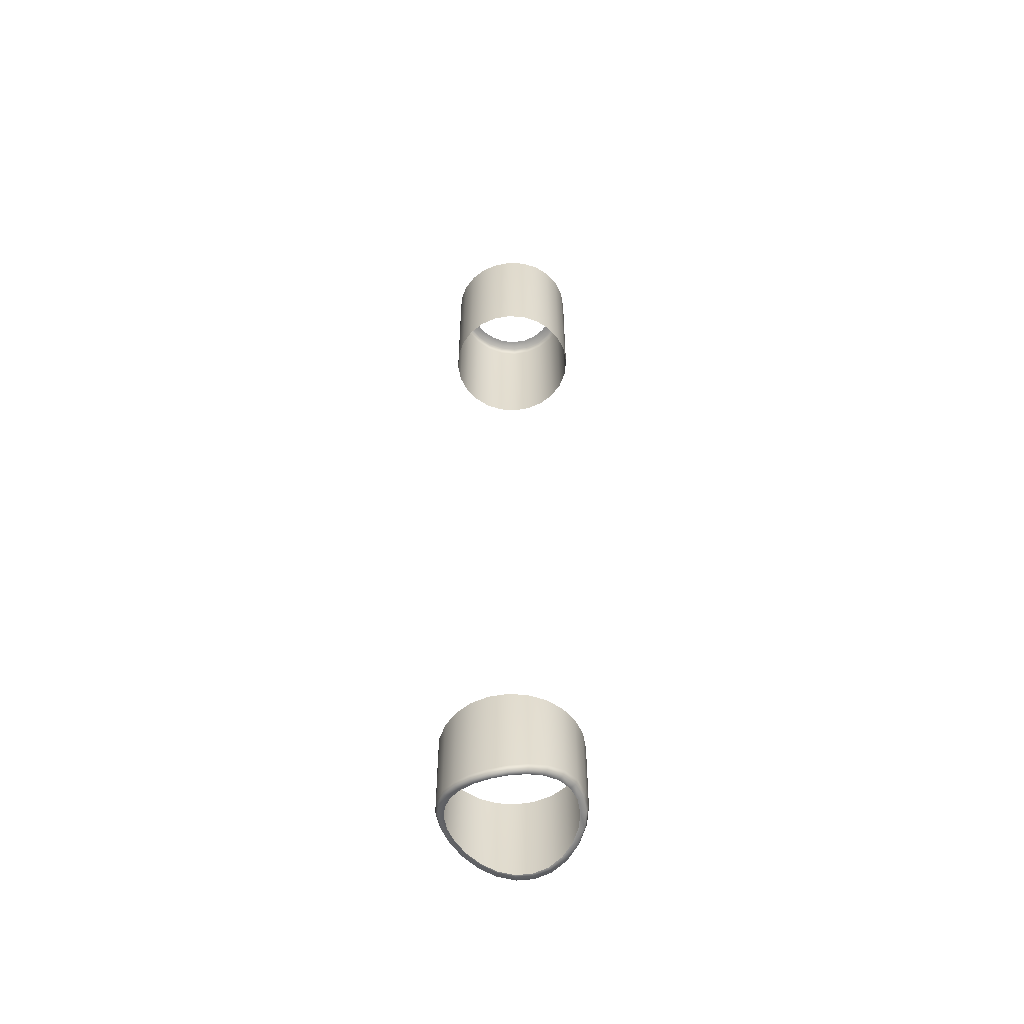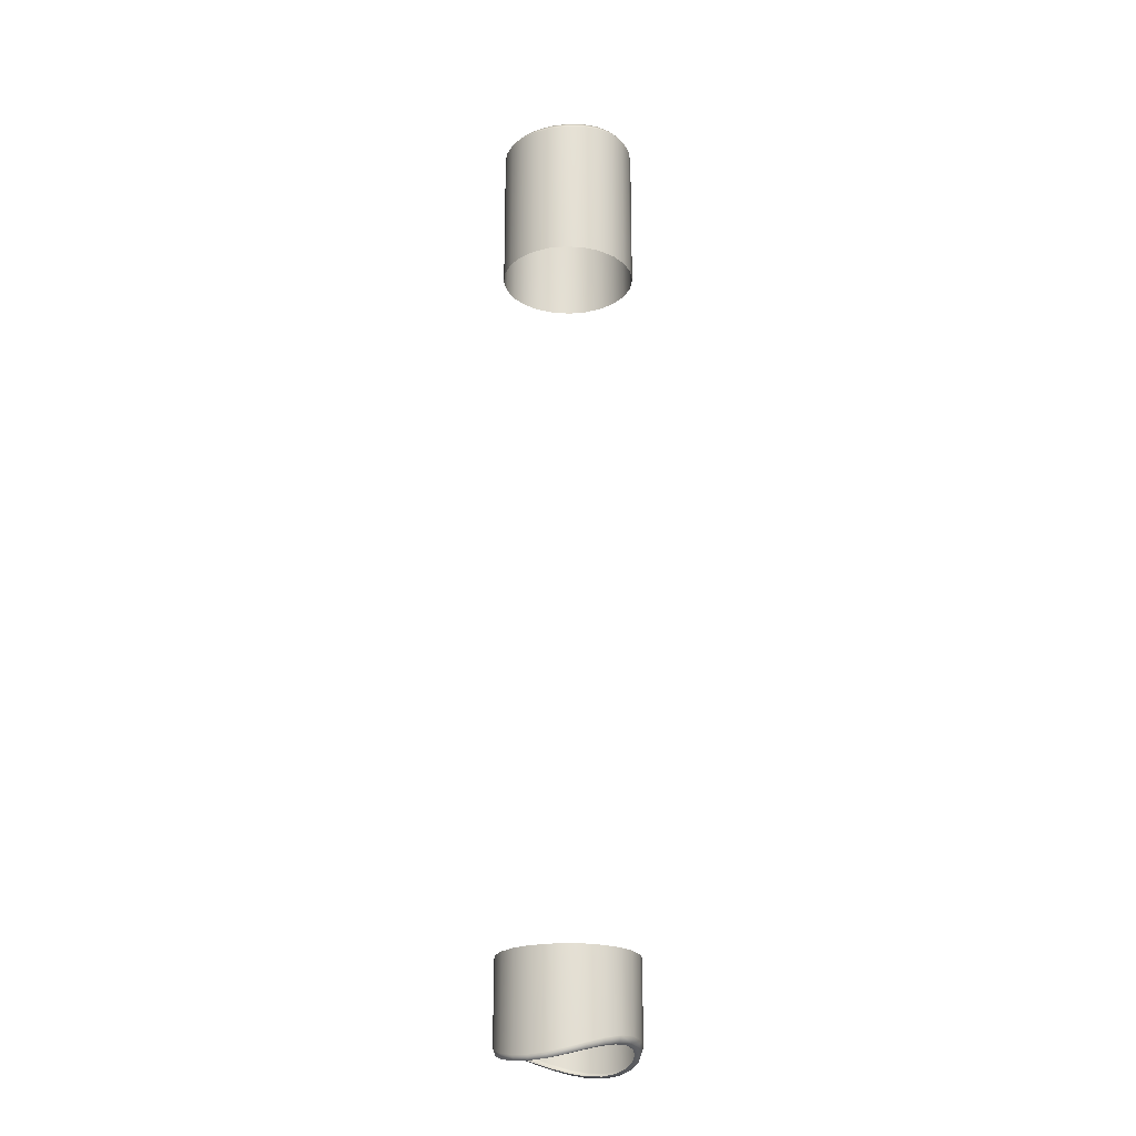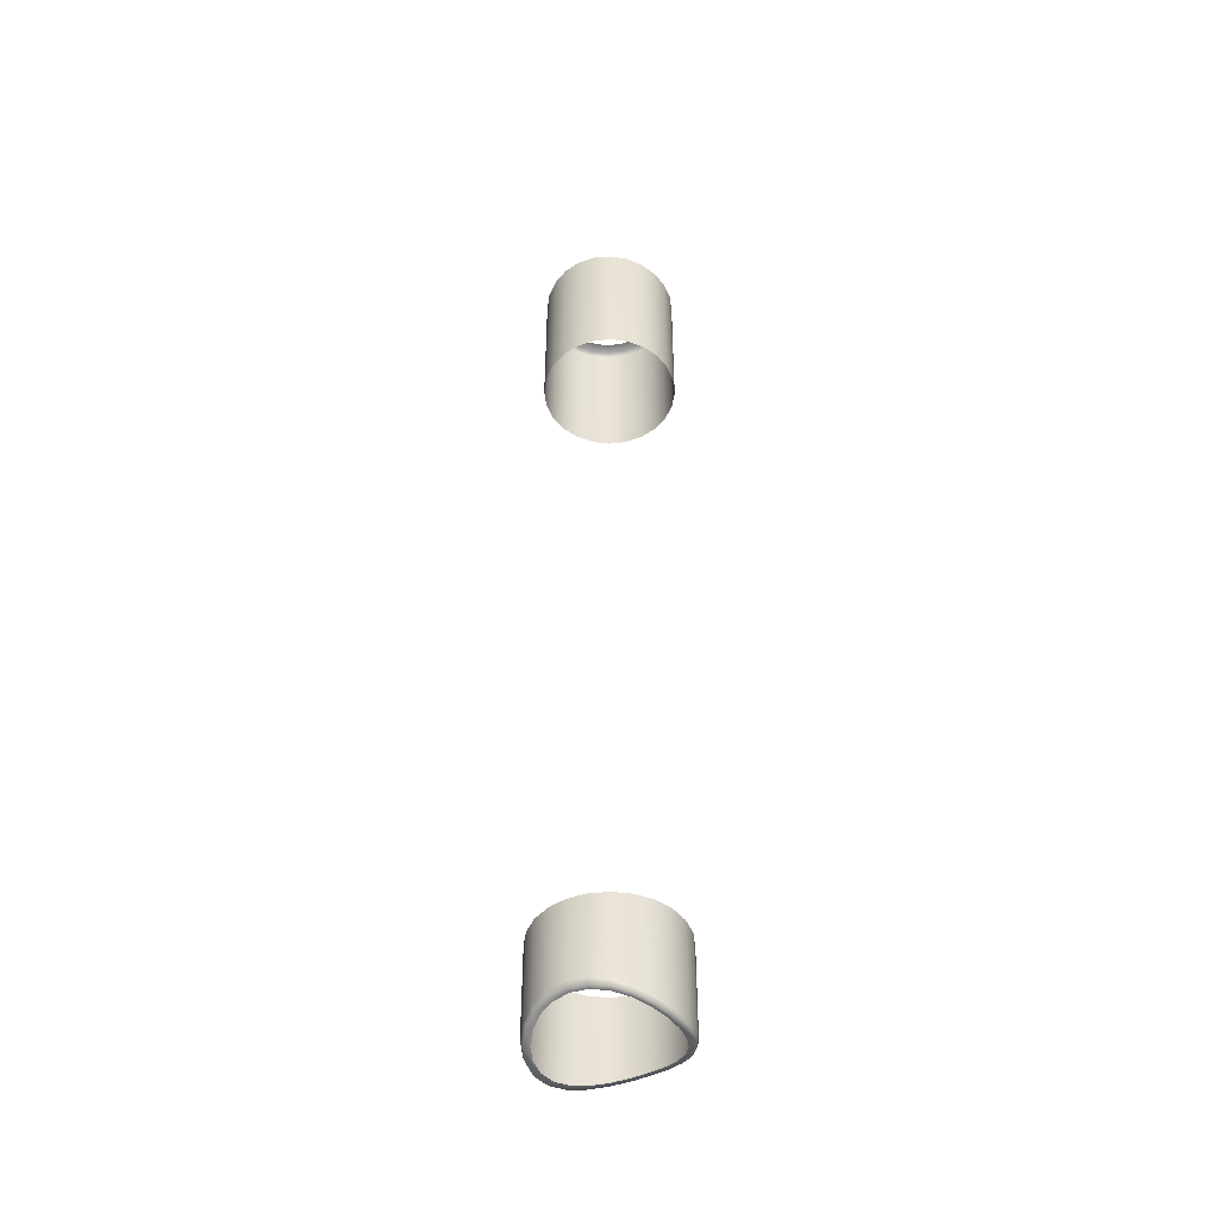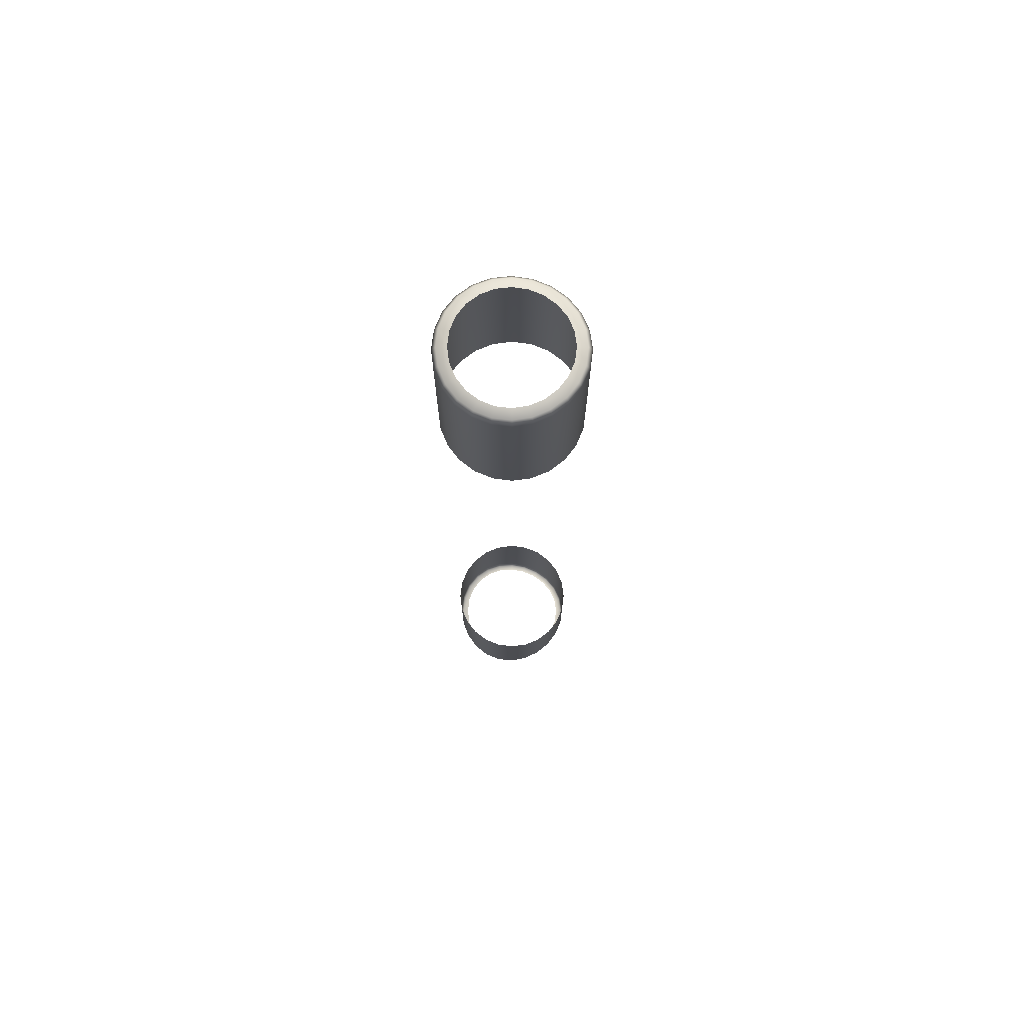
<metadata>
{"format":"obj","ext":"obj","renderer":"f3d","projection":"perspective","resolution":1024,"background":"white","views":[{"elev":-55.6,"azim":-162.1,"up":"+Y"},{"elev":-22.7,"azim":31.3,"up":"+Y"},{"elev":-46.7,"azim":-60.7,"up":"+Y"},{"elev":73.5,"azim":30.0,"up":"+Y"}]}
</metadata>
<code>
g ENV_S05_G7_Segment_Medium_CC_SB_RadiuPlastic_MO
v 0.4325 4.026 0.1159
v 0.4477 4.028 6.151e-05
v 0.5282 4.016 6.151e-05
v 0.5103 4.014 0.1365
v 0.3877 4.021 0.2239
v 0.5608 3.97 6.151e-05
v 0.4576 4.007 0.2637
v 0.3166 4.014 0.3166
v 0.5416 3.968 0.1451
v 0.5608 2.721 6.151e-05
v 0.5416 2.721 0.1451
v 0.4857 3.961 0.2804
v 0.4857 2.721 0.2804
v 0.3737 3.998 0.3731
v 0.2239 4.007 0.3877
v 0.3966 3.952 0.3966
v 0.3966 2.721 0.3966
v 0.2643 3.989 0.4571
v 0.1159 4.002 0.4325
v 0.2804 3.942 0.4857
v 0.2804 2.721 0.4857
v 0.1369 3.982 0.5099
v -6.151e-05 4 0.4477
v 0.1451 3.936 0.5416
v 0.1451 2.721 0.5416
v -6.151e-05 3.98 0.528
v -6.151e-05 3.933 0.5608
v -6.151e-05 2.721 0.5608
v -0.1451 2.721 0.5416
v -0.1451 3.936 0.5416
v -0.2804 2.721 0.4857
v -0.1369 3.982 0.5099
v -0.1159 4.002 0.4325
v -0.2804 3.942 0.4857
v -0.3966 2.721 0.3966
v -0.2643 3.989 0.4571
v -0.2239 4.007 0.3877
v -0.3966 3.952 0.3966
v -0.4857 2.721 0.2804
v -0.3737 3.998 0.3731
v -0.3166 4.014 0.3166
v -0.4857 3.961 0.2804
v -0.5416 2.721 0.1451
v -0.4576 4.007 0.2637
v -0.3877 4.021 0.2239
v -0.5416 3.968 0.1451
v -0.5608 2.721 6.151e-05
v -0.5103 4.014 0.1365
v -0.4325 4.026 0.1159
v -0.5608 3.97 6.151e-05
v -0.5282 4.016 6.151e-05
v -0.4477 4.028 6.151e-05
v -0.4325 4.026 -0.1159
v -0.5103 4.014 -0.1365
v -0.3877 4.021 -0.2239
v -0.5416 3.968 -0.1451
v -0.5416 2.721 -0.1451
v -0.4576 4.007 -0.2637
v -0.3166 4.014 -0.3166
v -0.4857 3.961 -0.2804
v -0.4857 2.721 -0.2804
v -0.3737 3.998 -0.3731
v -0.2239 4.007 -0.3877
v -0.3966 3.952 -0.3966
v -0.3966 2.721 -0.3966
v -0.2643 3.989 -0.4571
v -0.1159 4.002 -0.4325
v -0.2804 3.942 -0.4857
v -0.2804 2.721 -0.4857
v -0.1369 3.982 -0.5099
v -6.151e-05 4 -0.4477
v -0.1451 3.936 -0.5416
v -0.1451 2.721 -0.5416
v -6.151e-05 3.98 -0.528
v -6.151e-05 3.933 -0.5608
v -6.151e-05 2.721 -0.5608
v 0.1451 2.721 -0.5416
v 0.1451 3.936 -0.5416
v 0.2804 2.721 -0.4857
v 0.1369 3.982 -0.5099
v 0.1159 4.002 -0.4325
v 0.2804 3.942 -0.4857
v 0.3966 2.721 -0.3966
v 0.2643 3.989 -0.4571
v 0.2239 4.007 -0.3877
v 0.3966 3.952 -0.3966
v 0.4857 2.721 -0.2804
v 0.3737 3.998 -0.3731
v 0.3166 4.014 -0.3166
v 0.4857 3.961 -0.2804
v 0.5416 2.721 -0.1451
v 0.4576 4.007 -0.2637
v 0.3877 4.021 -0.2239
v 0.5416 3.968 -0.1451
v 0.5608 2.721 6.151e-05
v 0.5608 3.97 6.151e-05
v 0.5103 4.014 -0.1365
v 0.4325 4.026 -0.1159
v 0.5282 4.016 6.151e-05
v 0.4477 4.028 6.151e-05
v 0.5608 -3.202 6.151e-05
v 0.5608 -3.828 6.151e-05
v 0.5416 -3.202 0.1451
v 0.5416 -3.838 0.1451
v 0.5431 -3.877 6.151e-05
v 0.4857 -3.202 0.2804
v 0.5244 -3.888 0.1413
v 0.4962 -3.888 6.151e-05
v 0.4793 -3.897 0.1284
v 0.4857 -3.868 0.2804
v 0.3966 -3.202 0.3966
v 0.47 -3.915 0.2728
v 0.4297 -3.92 0.2481
v 0.3509 -3.953 0.3509
v 0.3966 -3.907 0.3966
v 0.2804 -3.202 0.4857
v 0.3834 -3.953 0.3855
v 0.2481 -3.985 0.4297
v 0.2804 -3.947 0.4857
v 0.1451 -3.202 0.5416
v 0.2709 -3.99 0.4719
v 0.1284 -4.009 0.4793
v 0.1451 -3.976 0.5416
v -6.151e-05 -3.202 0.5608
v 0.1401 -4.018 0.526
v -6.151e-05 -4.018 0.4962
v -6.151e-05 -3.986 0.5608
v -6.151e-05 -4.028 0.5445
v -0.1401 -4.018 0.526
v -0.1284 -4.009 0.4793
v -0.1451 -3.976 0.5416
v -0.1451 -3.202 0.5416
v -0.2709 -3.99 0.4719
v -0.2481 -3.985 0.4297
v -0.2804 -3.947 0.4857
v -0.2804 -3.202 0.4857
v -0.3834 -3.953 0.3855
v -0.3509 -3.953 0.3509
v -0.3966 -3.907 0.3966
v -0.3966 -3.202 0.3966
v -0.47 -3.915 0.2728
v -0.4297 -3.92 0.2481
v -0.4793 -3.897 0.1284
v -0.4857 -3.868 0.2804
v -0.4857 -3.202 0.2804
v -0.5244 -3.888 0.1413
v -0.4962 -3.888 6.151e-05
v -0.5416 -3.838 0.1451
v -0.5416 -3.202 0.1451
v -0.5431 -3.877 6.151e-05
v -0.5608 -3.828 6.151e-05
v -0.5608 -3.202 6.151e-05
v -0.5416 -3.202 -0.1451
v -0.5416 -3.838 -0.1451
v -0.4857 -3.202 -0.2804
v -0.5244 -3.887 -0.1413
v -0.4793 -3.896 -0.1284
v -0.4857 -3.866 -0.2804
v -0.3966 -3.202 -0.3966
v -0.47 -3.914 -0.2728
v -0.4297 -3.92 -0.2481
v -0.3509 -3.952 -0.3509
v -0.3966 -3.906 -0.3966
v -0.2804 -3.202 -0.4857
v -0.3834 -3.952 -0.3855
v -0.2481 -3.984 -0.4297
v -0.2804 -3.945 -0.4857
v -0.1451 -3.202 -0.5416
v -0.2709 -3.989 -0.4718
v -0.1284 -4.007 -0.4793
v -0.1451 -3.974 -0.5416
v -6.151e-05 -3.202 -0.5608
v -0.1401 -4.016 -0.526
v -6.151e-05 -4.016 -0.4962
v -6.151e-05 -3.984 -0.5608
v -6.151e-05 -4.026 -0.5445
v 0.1401 -4.016 -0.526
v 0.1284 -4.007 -0.4793
v 0.1451 -3.974 -0.5416
v 0.1451 -3.202 -0.5416
v 0.2709 -3.989 -0.4718
v 0.2481 -3.984 -0.4297
v 0.2804 -3.945 -0.4857
v 0.2804 -3.202 -0.4857
v 0.3834 -3.952 -0.3855
v 0.3509 -3.952 -0.3509
v 0.3966 -3.906 -0.3966
v 0.3966 -3.202 -0.3966
v 0.47 -3.914 -0.2728
v 0.4297 -3.92 -0.2481
v 0.4793 -3.896 -0.1284
v 0.4857 -3.866 -0.2804
v 0.4857 -3.202 -0.2804
v 0.5244 -3.887 -0.1413
v 0.4962 -3.888 6.151e-05
v 0.5431 -3.877 6.151e-05
v 0.5416 -3.838 -0.1451
v 0.5416 -3.202 -0.1451
v 0.5608 -3.828 6.151e-05
v 0.5608 -3.202 6.151e-05
g ENV_S05_G7_Segment_Medium_CC_SB_RadiuPlastic_MO_0
f 3 2 1
f 3 1 4
f 4 1 5
f 6 3 4
f 4 5 7
f 7 5 8
f 6 4 9
f 9 4 7
f 10 6 9
f 10 9 11
f 11 9 12
f 9 7 12
f 11 12 13
f 7 8 14
f 12 7 14
f 14 8 15
f 13 12 16
f 12 14 16
f 13 16 17
f 14 15 18
f 16 14 18
f 18 15 19
f 17 16 20
f 16 18 20
f 17 20 21
f 18 19 22
f 20 18 22
f 22 19 23
f 21 20 24
f 20 22 24
f 21 24 25
f 22 23 26
f 24 22 26
f 25 24 27
f 24 26 27
f 25 27 28
f 29 28 27
f 29 27 30
f 30 27 26
f 31 29 30
f 32 26 23
f 30 26 32
f 32 23 33
f 31 30 34
f 34 30 32
f 35 31 34
f 36 32 33
f 34 32 36
f 36 33 37
f 35 34 38
f 38 34 36
f 39 35 38
f 40 36 37
f 38 36 40
f 40 37 41
f 39 38 42
f 42 38 40
f 43 39 42
f 44 40 41
f 42 40 44
f 44 41 45
f 43 42 46
f 46 42 44
f 47 43 46
f 48 44 45
f 46 44 48
f 48 45 49
f 47 46 50
f 50 46 48
f 51 48 49
f 50 48 51
f 51 49 52
f 51 52 53
f 51 53 54
f 50 51 54
f 54 53 55
f 47 50 56
f 50 54 56
f 47 56 57
f 54 55 58
f 56 54 58
f 58 55 59
f 57 56 60
f 56 58 60
f 57 60 61
f 58 59 62
f 60 58 62
f 62 59 63
f 61 60 64
f 60 62 64
f 61 64 65
f 62 63 66
f 64 62 66
f 66 63 67
f 65 64 68
f 64 66 68
f 65 68 69
f 66 67 70
f 68 66 70
f 70 67 71
f 69 68 72
f 68 70 72
f 69 72 73
f 70 71 74
f 72 70 74
f 73 72 75
f 72 74 75
f 73 75 76
f 77 76 75
f 77 75 78
f 78 75 74
f 79 77 78
f 80 74 71
f 78 74 80
f 80 71 81
f 79 78 82
f 82 78 80
f 83 79 82
f 84 80 81
f 82 80 84
f 84 81 85
f 83 82 86
f 86 82 84
f 87 83 86
f 88 84 85
f 86 84 88
f 88 85 89
f 87 86 90
f 90 86 88
f 91 87 90
f 92 88 89
f 90 88 92
f 92 89 93
f 91 90 94
f 94 90 92
f 95 91 94
f 95 94 96
f 97 92 93
f 94 92 97
f 97 96 94
f 97 93 98
f 97 99 96
f 98 99 97
f 98 100 99
f 103 102 101
f 103 104 102
f 105 102 104
f 106 104 103
f 105 104 107
f 108 105 107
f 108 107 109
f 106 110 104
f 107 104 110
f 111 110 106
f 109 107 112
f 107 110 112
f 109 112 113
f 112 114 113
f 111 115 110
f 112 110 115
f 116 115 111
f 112 117 114
f 112 115 117
f 117 118 114
f 116 119 115
f 117 115 119
f 120 119 116
f 117 121 118
f 117 119 121
f 121 122 118
f 120 123 119
f 121 119 123
f 124 123 120
f 121 125 122
f 121 123 125
f 125 126 122
f 124 127 123
f 125 123 127
f 125 128 126
f 125 127 128
f 126 128 129
f 127 129 128
f 126 129 130
f 131 127 124
f 127 131 129
f 131 124 132
f 130 129 133
f 131 133 129
f 130 133 134
f 135 131 132
f 131 135 133
f 135 132 136
f 134 133 137
f 135 137 133
f 134 137 138
f 139 135 136
f 135 139 137
f 139 136 140
f 138 137 141
f 139 141 137
f 138 141 142
f 141 143 142
f 144 139 140
f 139 144 141
f 144 140 145
f 141 146 143
f 144 146 141
f 146 147 143
f 148 144 145
f 144 148 146
f 148 145 149
f 146 150 147
f 148 150 146
f 151 148 149
f 148 151 150
f 151 149 152
f 153 151 152
f 153 154 151
f 150 151 154
f 155 154 153
f 147 150 156
f 150 154 156
f 147 156 157
f 155 158 154
f 156 154 158
f 159 158 155
f 157 156 160
f 156 158 160
f 157 160 161
f 160 162 161
f 159 163 158
f 160 158 163
f 164 163 159
f 160 165 162
f 160 163 165
f 165 166 162
f 164 167 163
f 165 163 167
f 168 167 164
f 165 169 166
f 165 167 169
f 169 170 166
f 168 171 167
f 169 167 171
f 172 171 168
f 169 173 170
f 169 171 173
f 173 174 170
f 172 175 171
f 173 171 175
f 173 176 174
f 173 175 176
f 174 176 177
f 175 177 176
f 174 177 178
f 179 175 172
f 175 179 177
f 179 172 180
f 178 177 181
f 179 181 177
f 178 181 182
f 183 179 180
f 179 183 181
f 183 180 184
f 182 181 185
f 183 185 181
f 182 185 186
f 187 183 184
f 183 187 185
f 187 184 188
f 186 185 189
f 187 189 185
f 186 189 190
f 189 191 190
f 192 187 188
f 187 192 189
f 192 188 193
f 189 194 191
f 192 194 189
f 195 191 194
f 195 194 196
f 197 192 193
f 192 197 194
f 196 194 197
f 197 193 198
f 196 197 199
f 199 197 198
f 199 198 200

</code>
